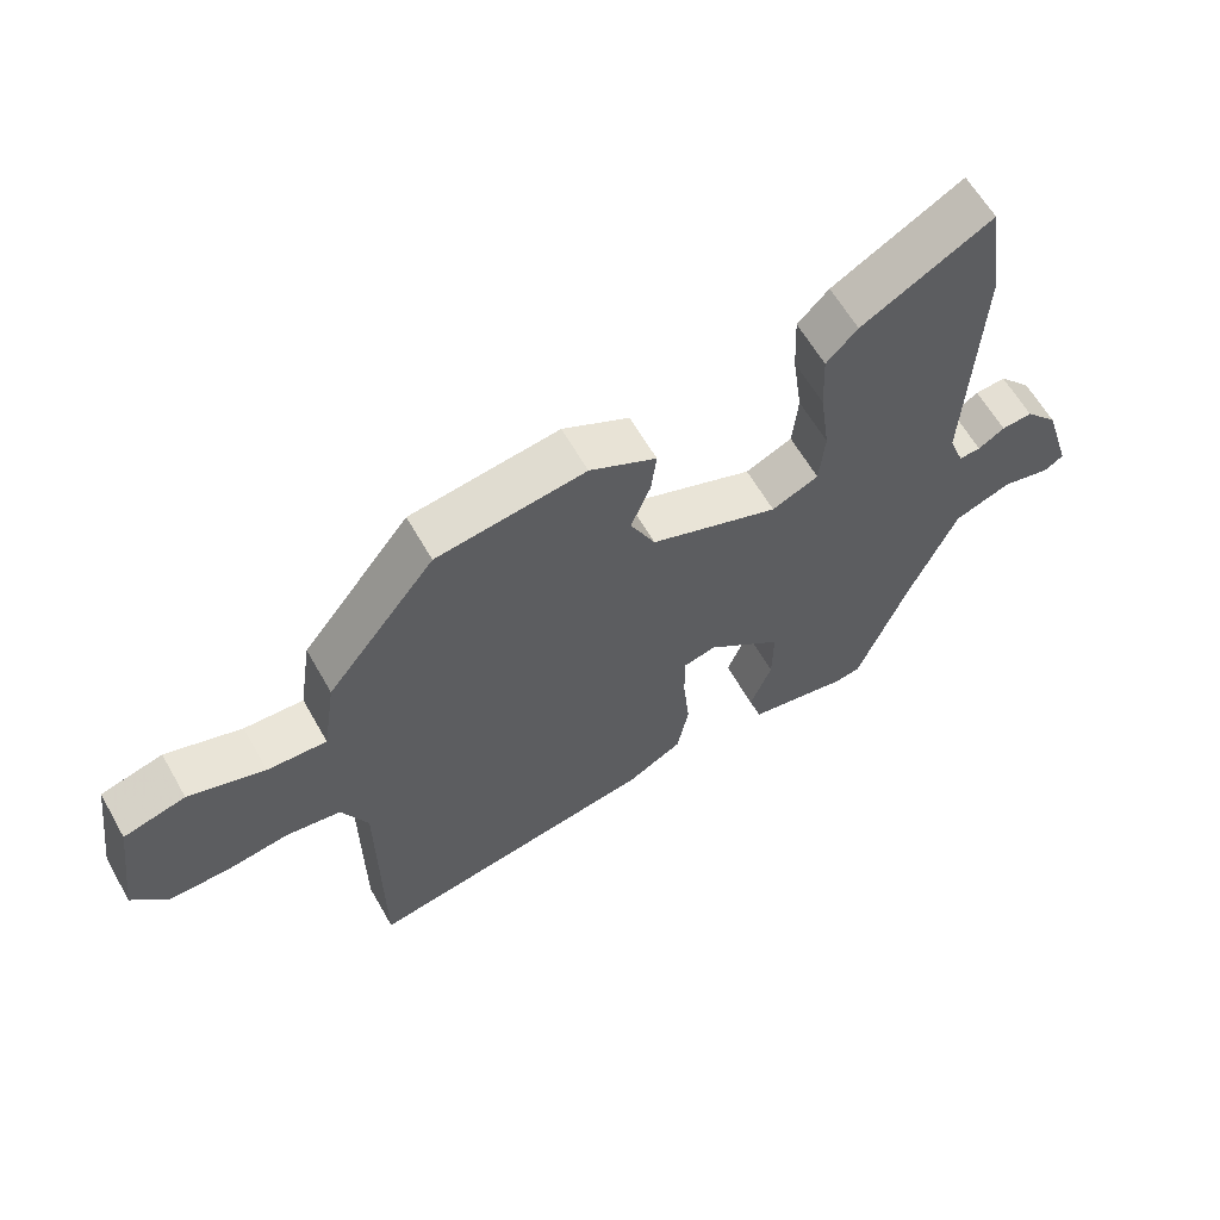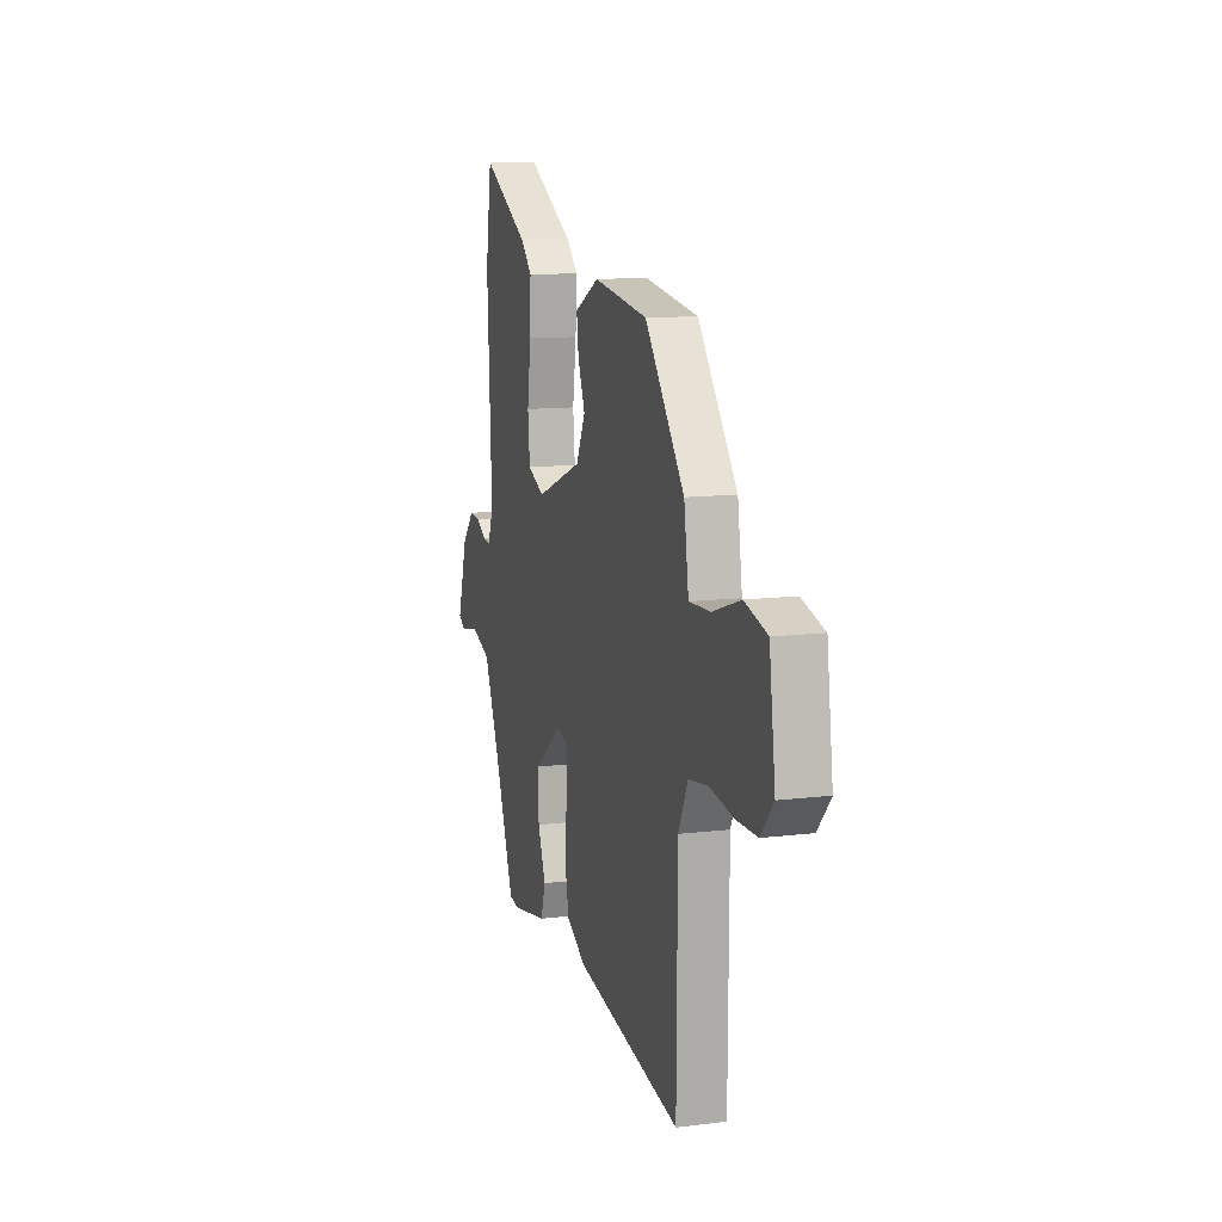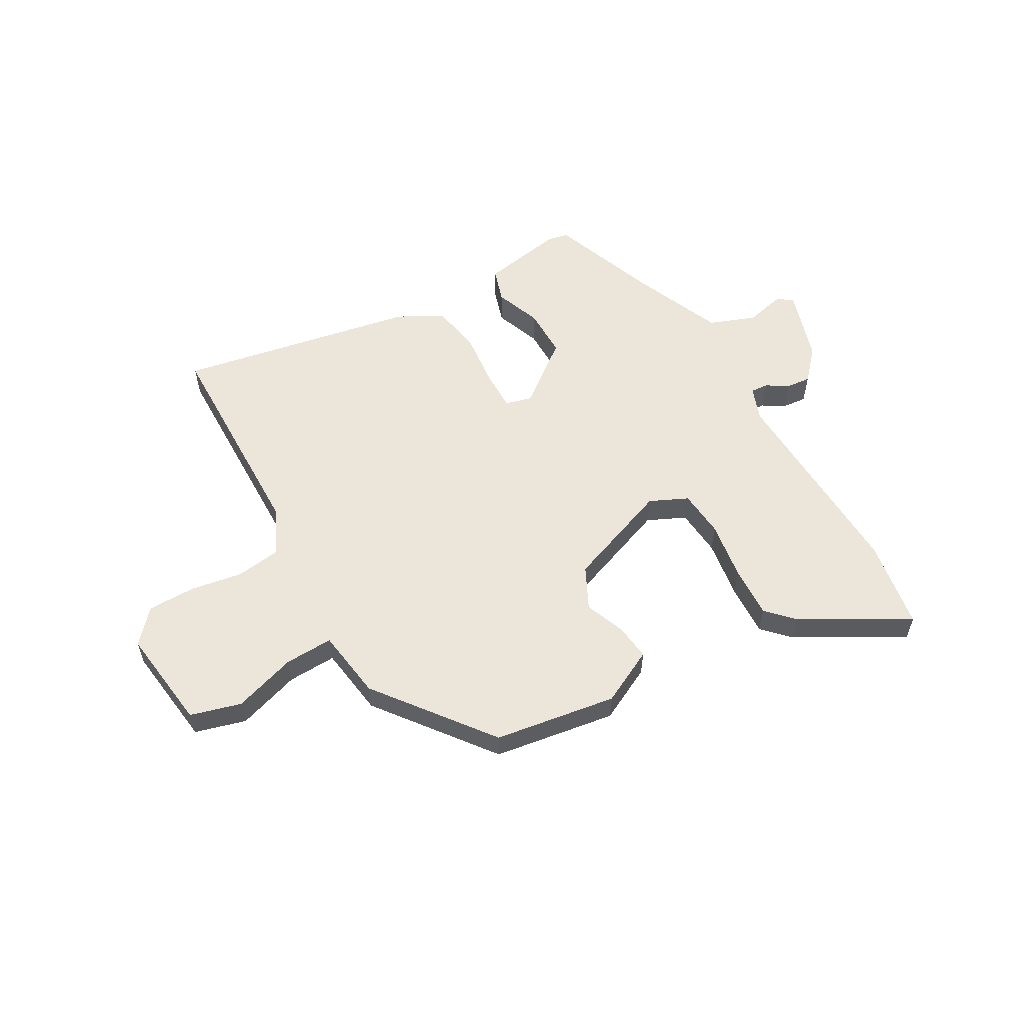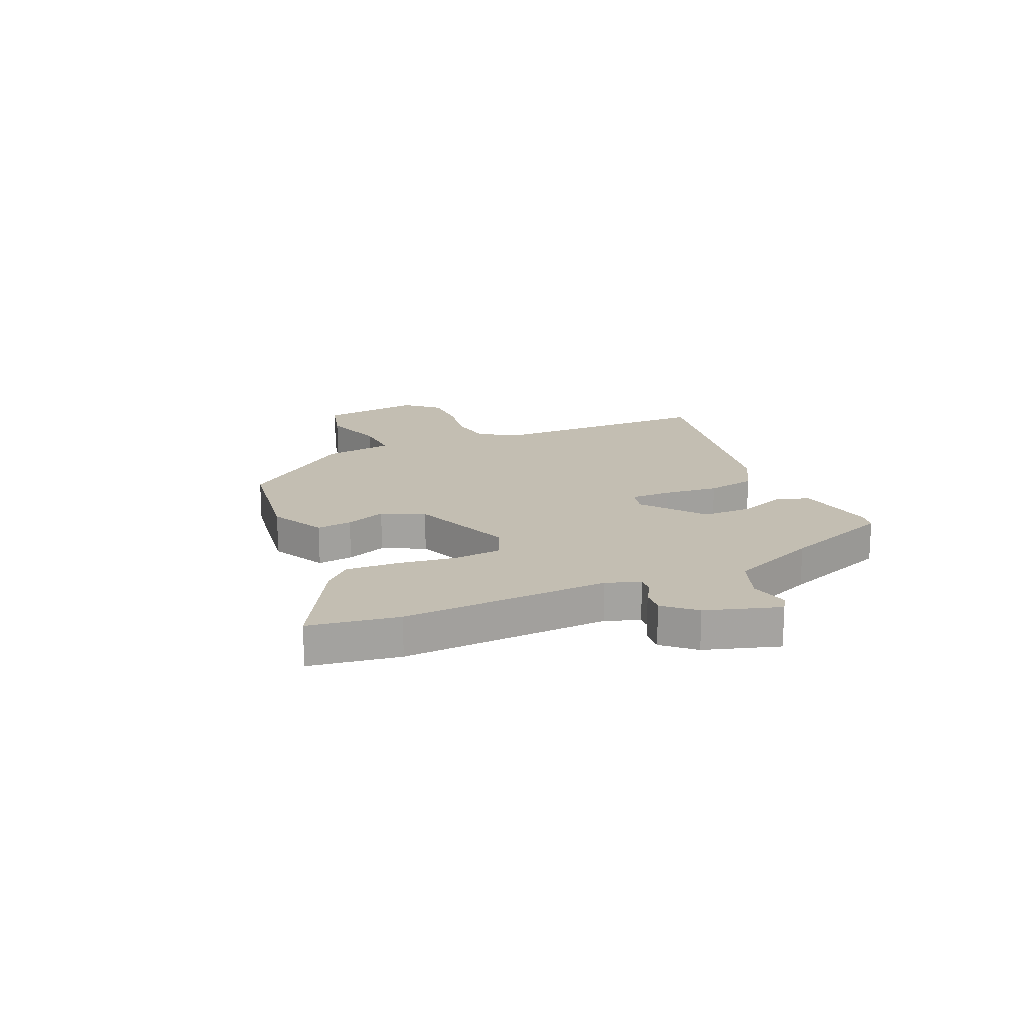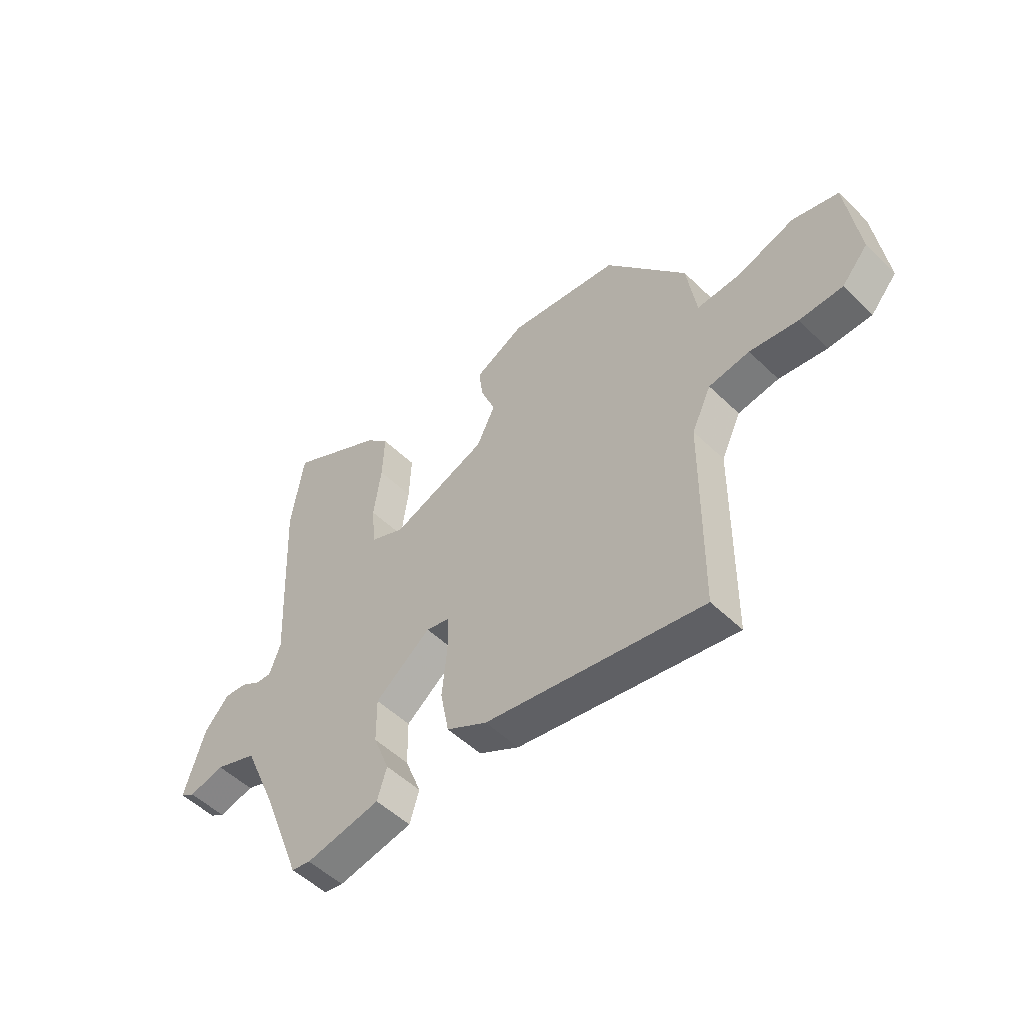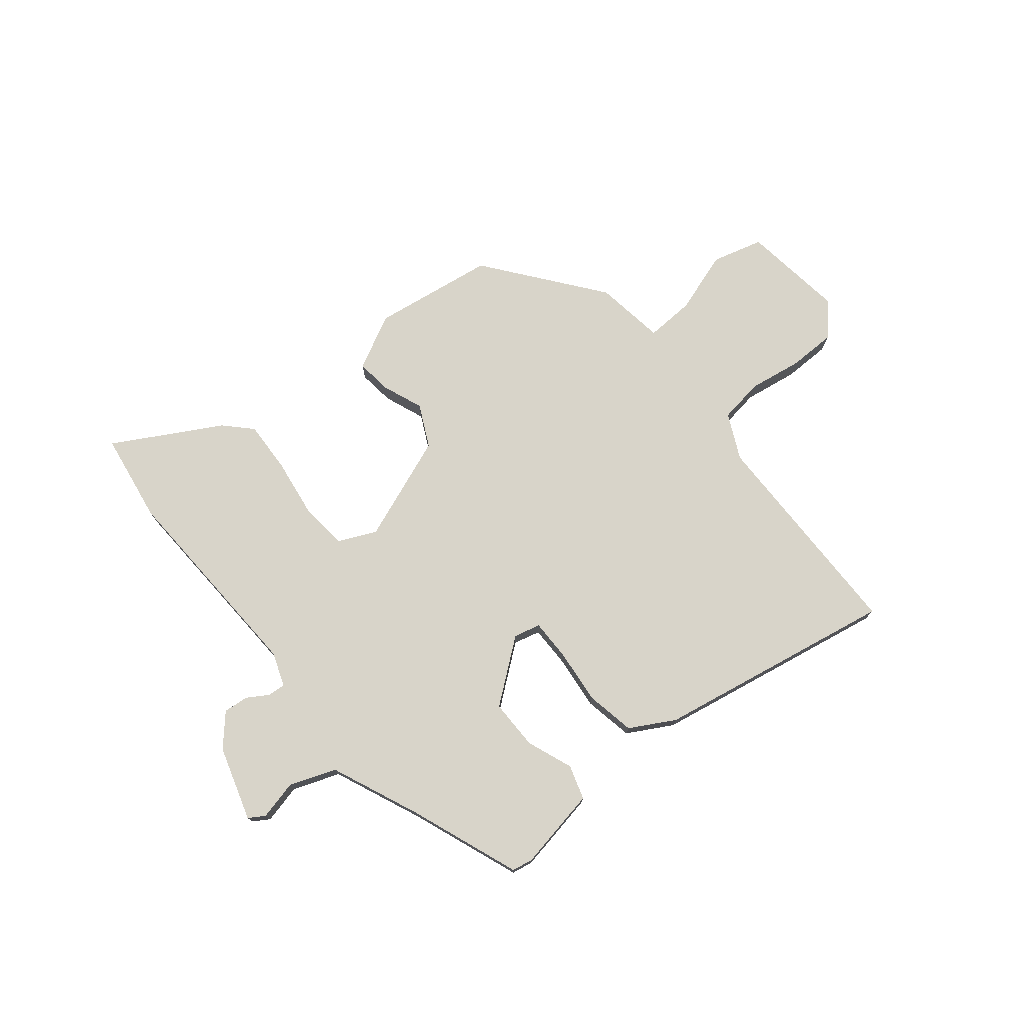
<metadata>
{"format":"obj","ext":"obj","renderer":"f3d","projection":"perspective","resolution":1024,"background":"white","views":[{"elev":61.7,"azim":-29.6,"up":"+Z"},{"elev":11.6,"azim":-106.6,"up":"+Z"},{"elev":57.1,"azim":-29.2,"up":"+Y"},{"elev":17.3,"azim":66.4,"up":"+Y"},{"elev":-52.1,"azim":-136.1,"up":"+Z"},{"elev":75.4,"azim":141.0,"up":"+Y"}]}
</metadata>
<code>
v 0.476 0.07 0.656
v 0.501 0.07 0.493
v 0.483 0.07 0.117
v 0.505 0.07 0.056
v 0.537 0.07 0.058
v 0.576 0.07 0.082
v 0.621 0.07 0.086
v 0.67 0.07 0.031
v 0.711 0.07 -0.103
v 0.682 0.07 -0.121
v 0.611 0.07 -0.104
v 0.527 0.07 -0.135
v 0.458 0.07 -0.295
v 0.382 0.07 -0.494
v 0.344 0.07 -0.501
v 0.195 0.07 -0.473
v 0.176 0.07 -0.411
v 0.208 0.07 -0.328
v 0.209 0.07 -0.237
v 0.098 0.07 -0.15
v 0.05 0.07 -0.162
v 0.05 0.07 -0.236
v 0.06 0.07 -0.336
v 0.043 0.07 -0.425
v -0.038 0.07 -0.47
v -0.471 0.07 -0.548
v -0.474 0.07 -0.151
v -0.513 0.07 -0.069
v -0.594 0.07 -0.057
v -0.69 0.07 -0.072
v -0.776 0.07 -0.071
v -0.828 0.07 -0.012
v -0.803 0.07 0.173
v -0.711 0.07 0.198
v -0.598 0.07 0.161
v -0.51 0.07 0.157
v -0.491 0.07 0.284
v -0.33 0.07 0.49
v -0.109 0.07 0.522
v -0.01 0.07 0.471
v -0.018 0.07 0.406
v -0.047 0.07 0.333
v -0.01 0.07 0.257
v 0.18 0.07 0.184
v 0.249 0.07 0.215
v 0.257 0.07 0.301
v 0.242 0.07 0.408
v 0.238 0.07 0.502
v 0.284 0.07 0.549
v 0.476 0 0.656
v 0.501 0 0.493
v 0.483 0 0.117
v 0.505 0 0.056
v 0.537 0 0.058
v 0.576 0 0.082
v 0.621 0 0.086
v 0.67 0 0.031
v 0.711 0 -0.103
v 0.682 0 -0.121
v 0.611 0 -0.104
v 0.527 0 -0.135
v 0.458 0 -0.295
v 0.382 0 -0.494
v 0.344 0 -0.501
v 0.195 0 -0.473
v 0.176 0 -0.411
v 0.208 0 -0.328
v 0.209 0 -0.237
v 0.098 0 -0.15
v 0.05 0 -0.162
v 0.05 0 -0.236
v 0.06 0 -0.336
v 0.043 0 -0.425
v -0.038 0 -0.47
v -0.471 0 -0.548
v -0.474 0 -0.151
v -0.513 0 -0.069
v -0.594 0 -0.057
v -0.69 0 -0.072
v -0.776 0 -0.071
v -0.828 0 -0.012
v -0.803 0 0.173
v -0.711 0 0.198
v -0.598 0 0.161
v -0.51 0 0.157
v -0.491 0 0.284
v -0.33 0 0.49
v -0.109 0 0.522
v -0.01 0 0.471
v -0.018 0 0.406
v -0.047 0 0.333
v -0.01 0 0.257
v 0.18 0 0.184
v 0.249 0 0.215
v 0.257 0 0.301
v 0.242 0 0.408
v 0.238 0 0.502
v 0.284 0 0.549
f 1 2 3
f 49 1 3
f 48 49 3
f 47 48 3
f 46 47 3
f 45 46 3 4
f 44 45 4
f 43 44 4
f 40 41 42
f 39 40 42
f 38 39 42
f 37 38 42
f 36 37 42
f 36 42 43
f 33 34 35
f 32 33 35
f 31 32 35
f 30 31 35
f 29 30 35
f 28 29 35 36
f 36 43 4
f 28 36 4
f 27 28 4
f 25 26 27
f 24 25 27
f 23 24 27
f 22 23 27
f 16 17 18
f 15 16 18
f 14 15 18
f 13 14 18
f 12 13 18 19
f 11 12 19 20
f 9 10 11
f 8 9 11
f 7 8 11
f 6 7 11
f 5 6 11
f 4 5 11 20
f 21 22 27
f 4 20 21 27
f 52 51 50
f 52 50 98
f 52 98 97
f 52 97 96
f 52 96 95
f 53 52 95 94
f 53 94 93
f 53 93 92
f 91 90 89
f 91 89 88
f 91 88 87
f 91 87 86
f 91 86 85
f 92 91 85
f 84 83 82
f 84 82 81
f 84 81 80
f 84 80 79
f 84 79 78
f 85 84 78 77
f 53 92 85
f 53 85 77
f 53 77 76
f 76 75 74
f 76 74 73
f 76 73 72
f 76 72 71
f 67 66 65
f 67 65 64
f 67 64 63
f 67 63 62
f 68 67 62 61
f 69 68 61 60
f 60 59 58
f 60 58 57
f 60 57 56
f 60 56 55
f 60 55 54
f 69 60 54 53
f 76 71 70
f 76 70 69 53
f 1 50 51 2
f 2 51 52 3
f 3 52 53 4
f 4 53 54 5
f 5 54 55 6
f 6 55 56 7
f 7 56 57 8
f 8 57 58 9
f 9 58 59 10
f 10 59 60 11
f 11 60 61 12
f 12 61 62 13
f 13 62 63 14
f 14 63 64 15
f 15 64 65 16
f 16 65 66 17
f 17 66 67 18
f 18 67 68 19
f 19 68 69 20
f 20 69 70 21
f 21 70 71 22
f 22 71 72 23
f 23 72 73 24
f 24 73 74 25
f 25 74 75 26
f 26 75 76 27
f 27 76 77 28
f 28 77 78 29
f 29 78 79 30
f 30 79 80 31
f 31 80 81 32
f 32 81 82 33
f 33 82 83 34
f 34 83 84 35
f 35 84 85 36
f 36 85 86 37
f 37 86 87 38
f 38 87 88 39
f 39 88 89 40
f 40 89 90 41
f 41 90 91 42
f 42 91 92 43
f 43 92 93 44
f 44 93 94 45
f 45 94 95 46
f 46 95 96 47
f 47 96 97 48
f 48 97 98 49
f 49 98 50 1

</code>
